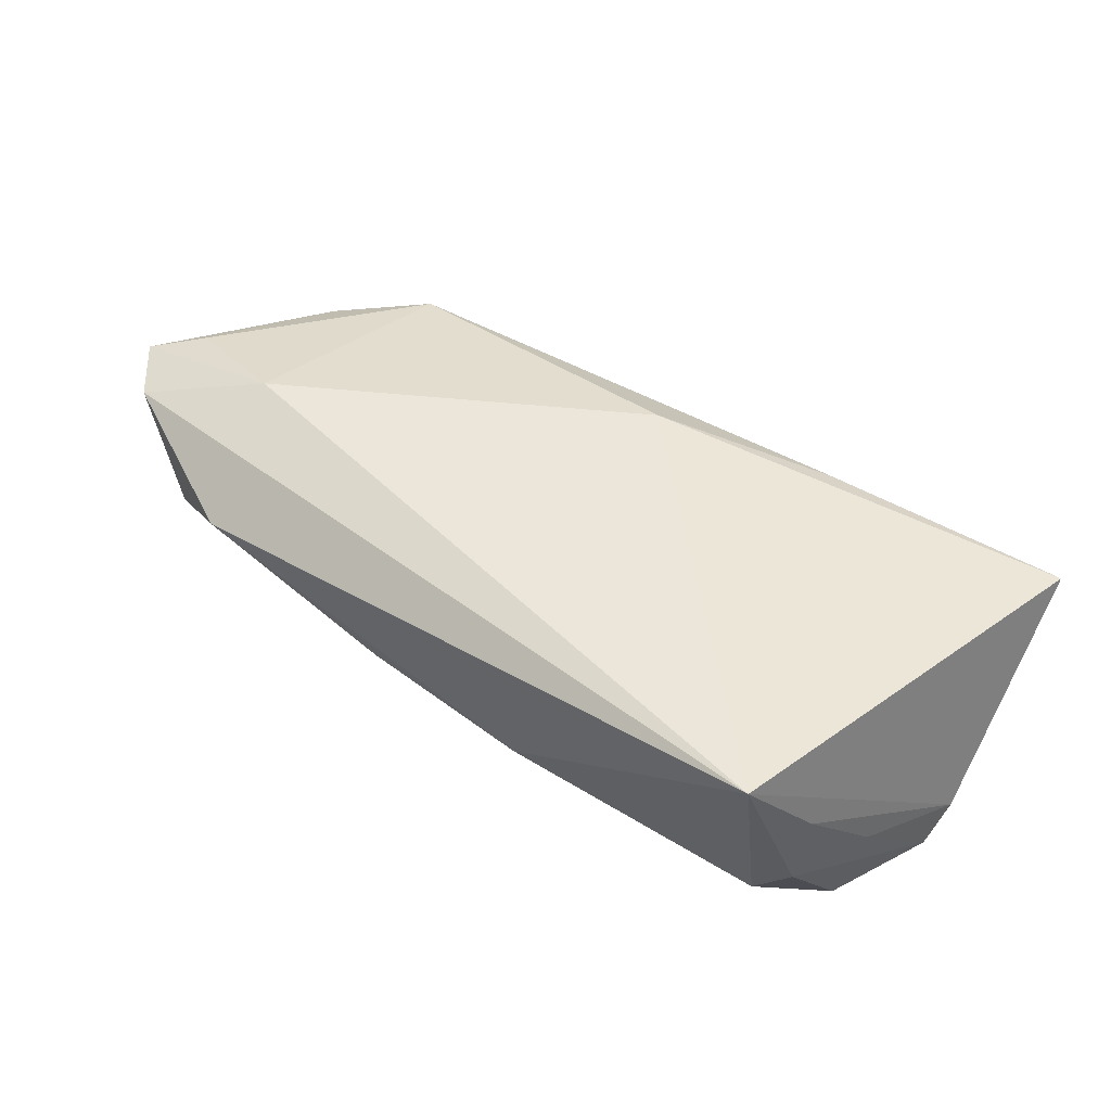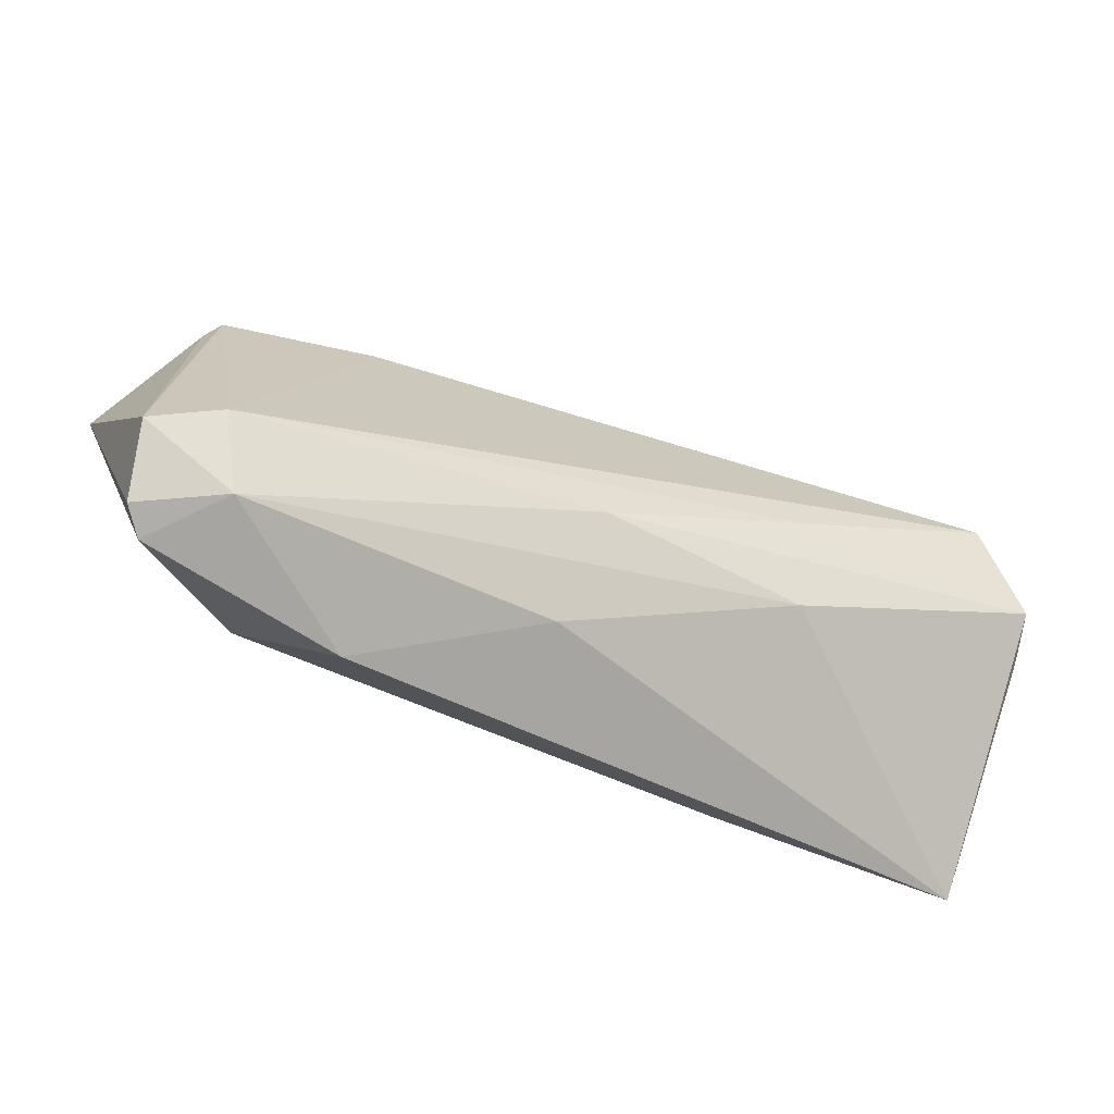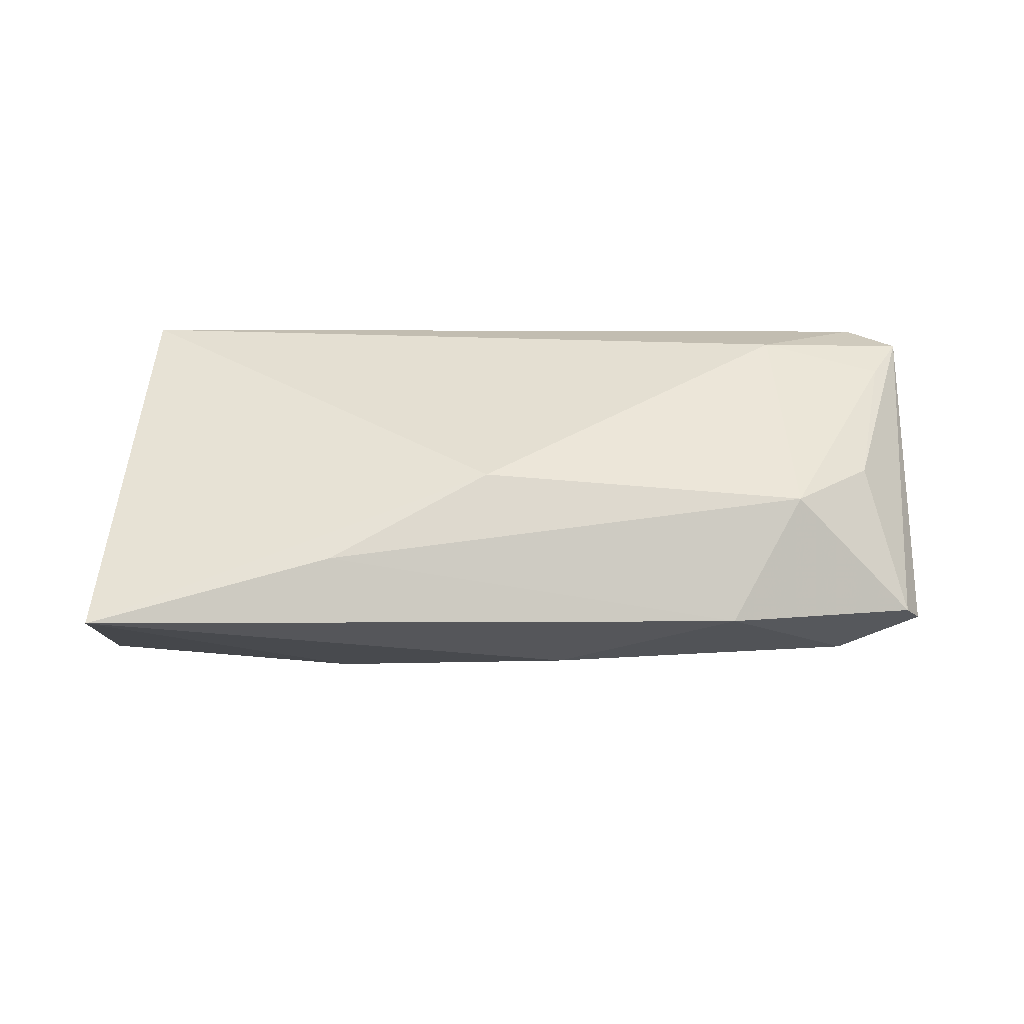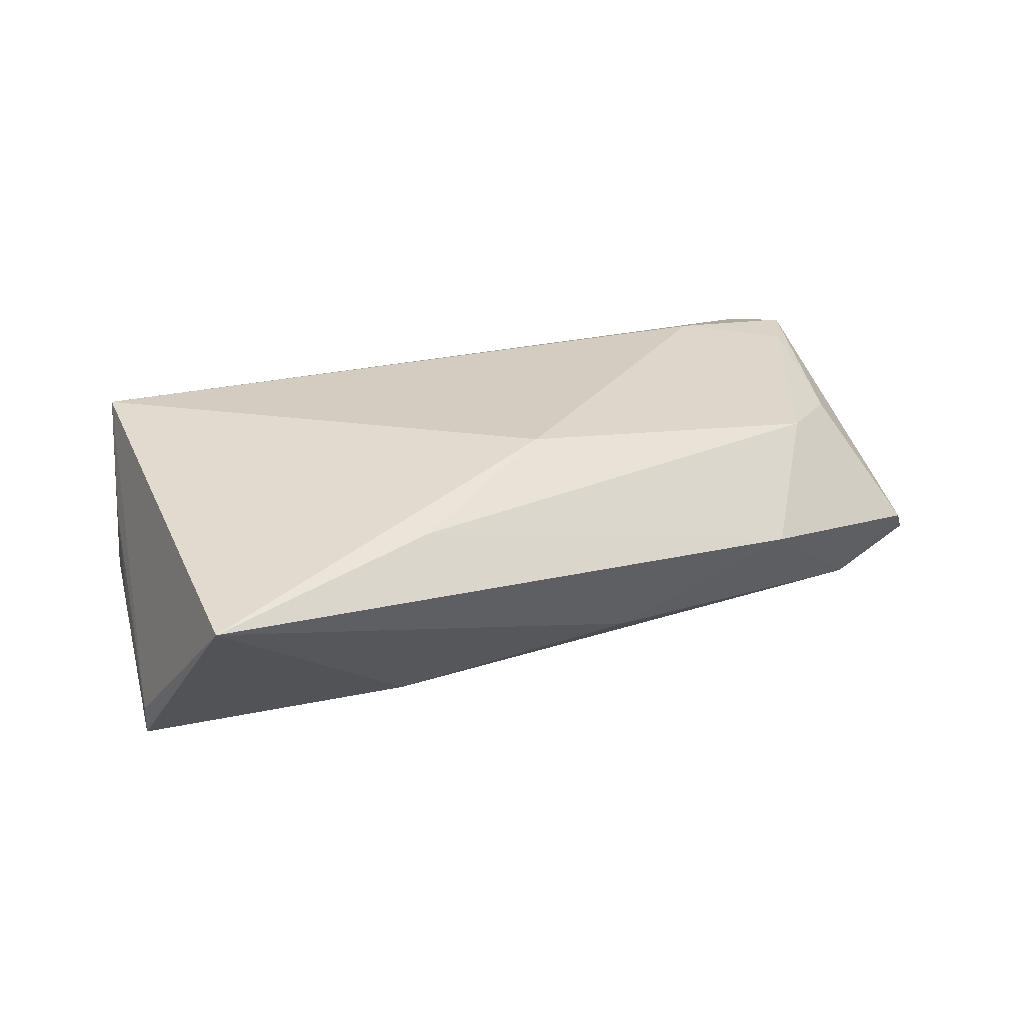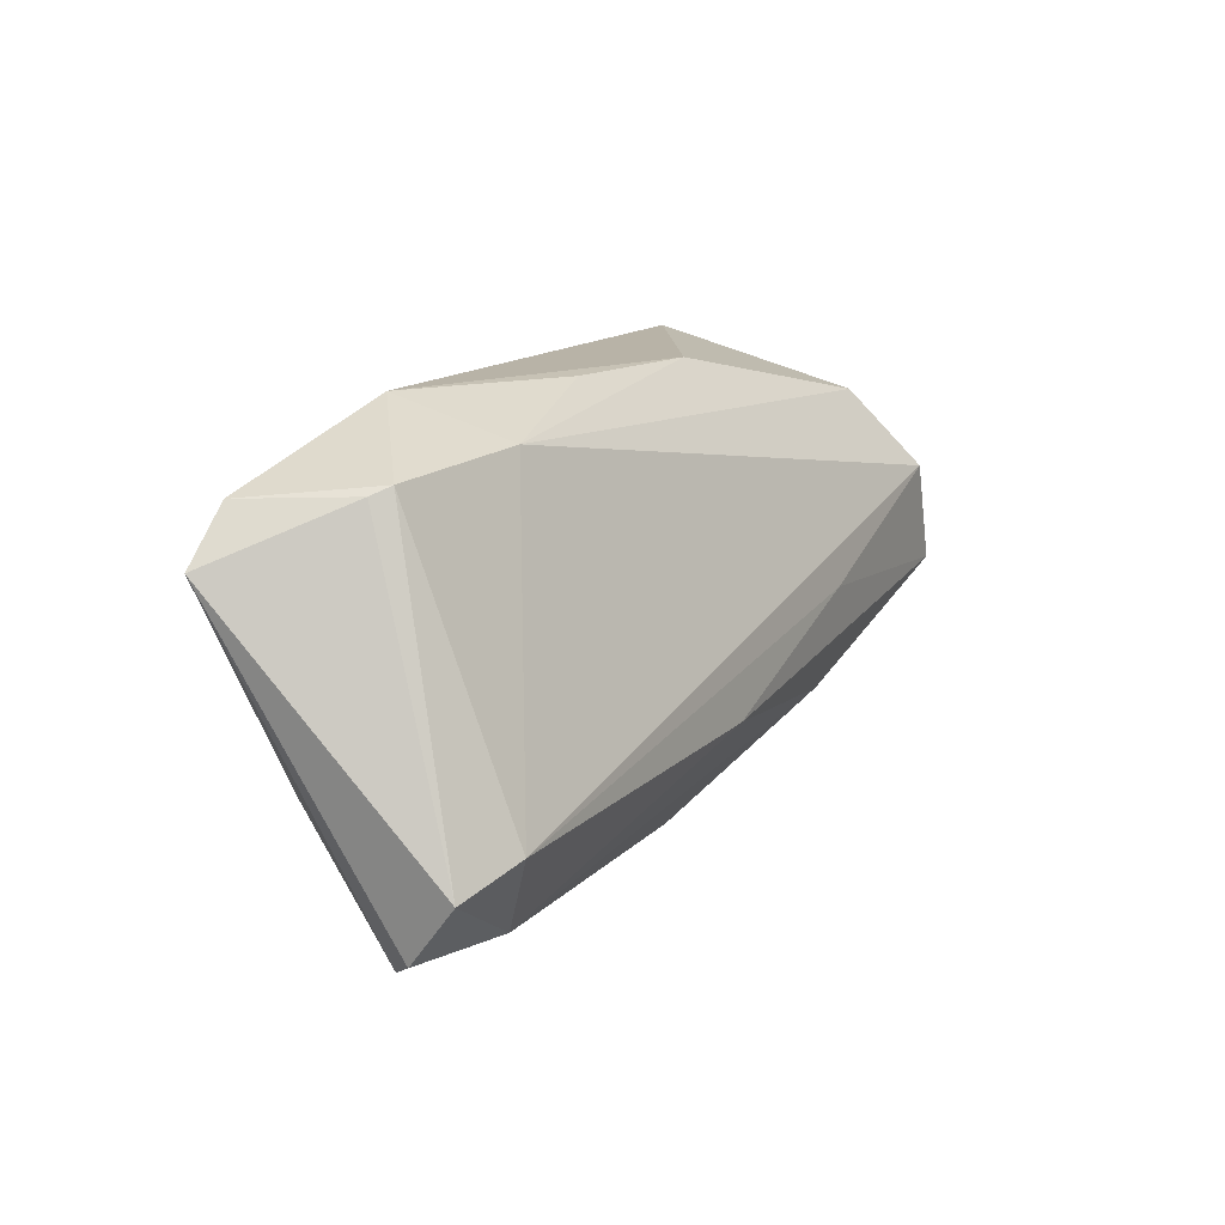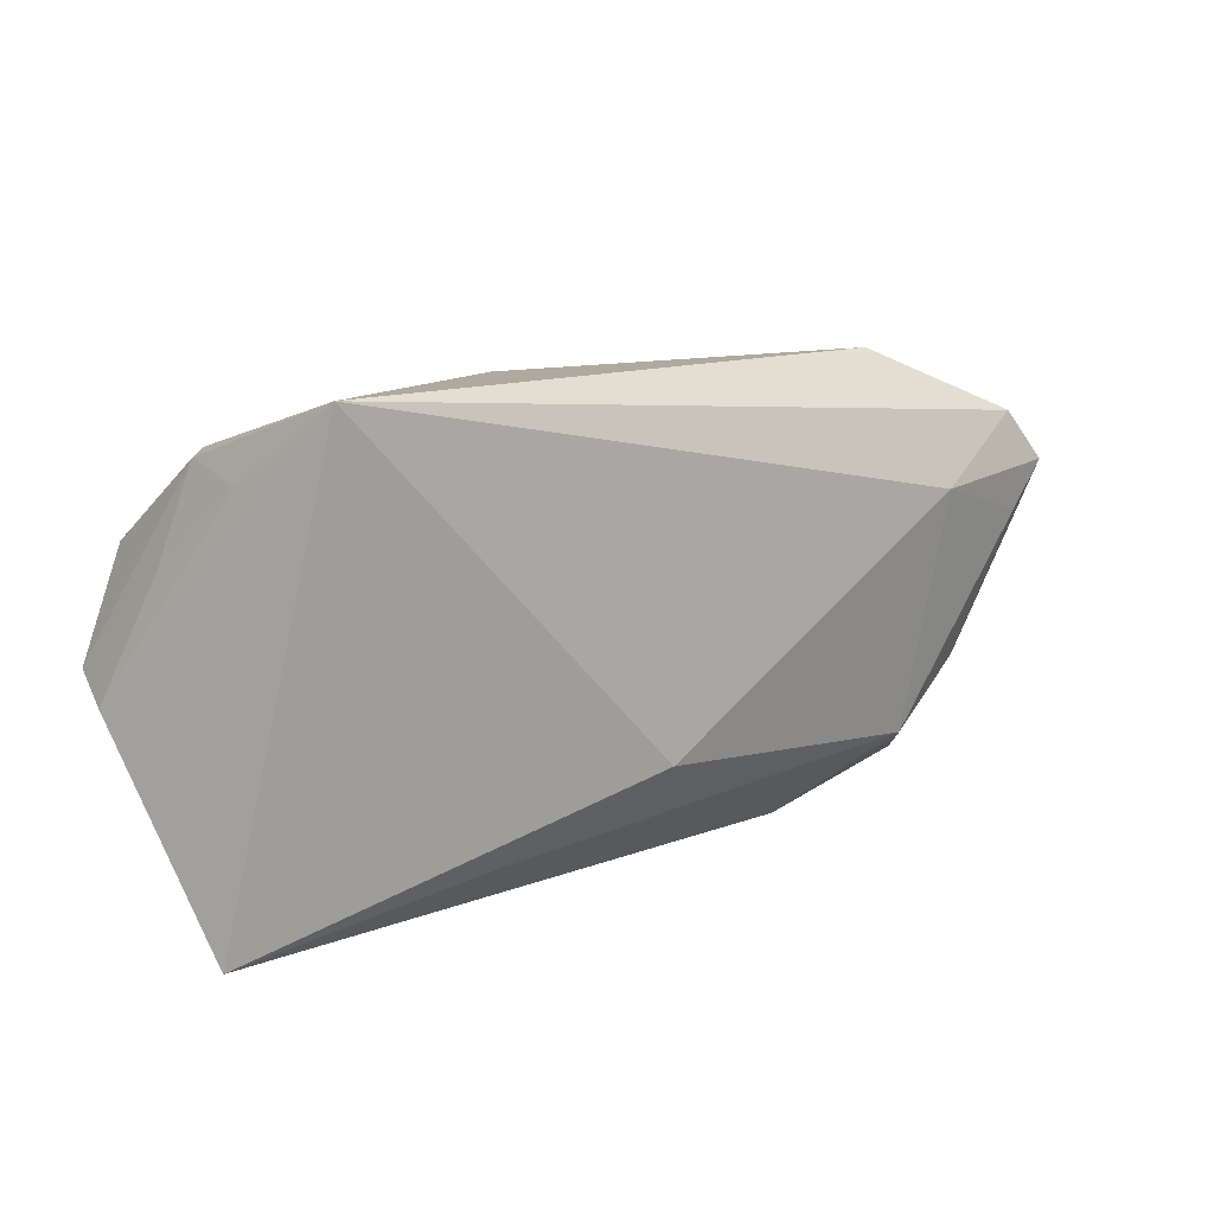
<metadata>
{"format":"obj","ext":"obj","renderer":"f3d","projection":"perspective","resolution":1024,"background":"white","views":[{"elev":47.2,"azim":-141.8,"up":"+Z"},{"elev":-50.1,"azim":156.4,"up":"+Y"},{"elev":36.9,"azim":-7.3,"up":"+Z"},{"elev":24.7,"azim":-31.5,"up":"+Z"},{"elev":13.0,"azim":117.5,"up":"+Y"},{"elev":10.1,"azim":-40.0,"up":"+Y"}]}
</metadata>
<code>
v -0.02391 -0.02402 0.0109
v -0.04392 0.02054 -0.01175
v -0.05511 -0.002677 -0.01888
v 0.0616 0.01387 0.01273
v 0.006469 -0.02331 -0.01055
v -0.04982 0.01032 -0.01945
v -0.05477 -0.0293 0.007791
v 0.0577 -0.016 -0.014
v 0.05706 0.007714 0.01253
v 0.03937 -0.01854 0.01043
v -0.02321 -0.0006312 -0.01925
v -0.04932 0.01816 0.003348
v -0.05236 0.008764 -0.007202
v 0.05067 -0.01062 0.008451
v 0.04604 -0.02259 -0.01299
v -0.04561 0.02723 0.0158
v -0.049 0.02036 -0.005153
v 0.03649 0.02852 0.006165
v 0.0541 -0.0254 -0.004891
v 0.02873 -0.0293 -0.0008564
v 0.0416 0.01188 0.0158
v 0.003596 -0.01103 -0.01862
v 0.05654 -0.02352 -0.007896
v -0.05621 -0.005972 -0.01336
v 0.04917 -0.01337 -0.01674
v -0.02274 -0.01346 -0.0166
v -0.01265 0.02738 -0.003255
v 0.009699 0.02751 -0.001277
v 0.03009 0.02308 -0.005527
v -0.002535 -0.01511 0.0158
v 0.05636 0.02022 0.01184
v 0.05174 0.02077 -0.001372
v 0.04994 0.02177 -0.003199
f 24 7 16
f 18 16 31
f 31 33 18
f 7 5 20
f 20 5 15
f 3 7 24
f 27 16 18
f 32 31 4
f 33 31 32
f 19 20 15
f 10 20 19
f 19 14 10
f 4 14 19
f 4 31 21
f 21 31 16
f 30 16 7
f 10 21 30
f 30 21 16
f 15 5 26
f 26 5 7
f 7 3 26
f 13 3 24
f 16 27 2
f 28 27 18
f 4 21 9
f 9 21 10
f 9 14 4
f 10 14 9
f 1 30 7
f 10 30 1
f 7 20 1
f 1 20 10
f 24 16 12
f 12 13 24
f 16 2 17
f 17 2 6
f 17 12 16
f 13 12 17
f 6 3 17
f 3 13 17
f 29 2 27
f 27 28 29
f 6 2 29
f 18 33 29
f 29 28 18
f 29 25 6
f 33 25 29
f 22 26 3
f 15 26 22
f 22 25 15
f 33 32 8
f 8 25 33
f 8 32 4
f 15 25 8
f 6 25 11
f 25 22 11
f 11 3 6
f 11 22 3
f 23 19 15
f 15 8 23
f 4 19 23
f 23 8 4

</code>
